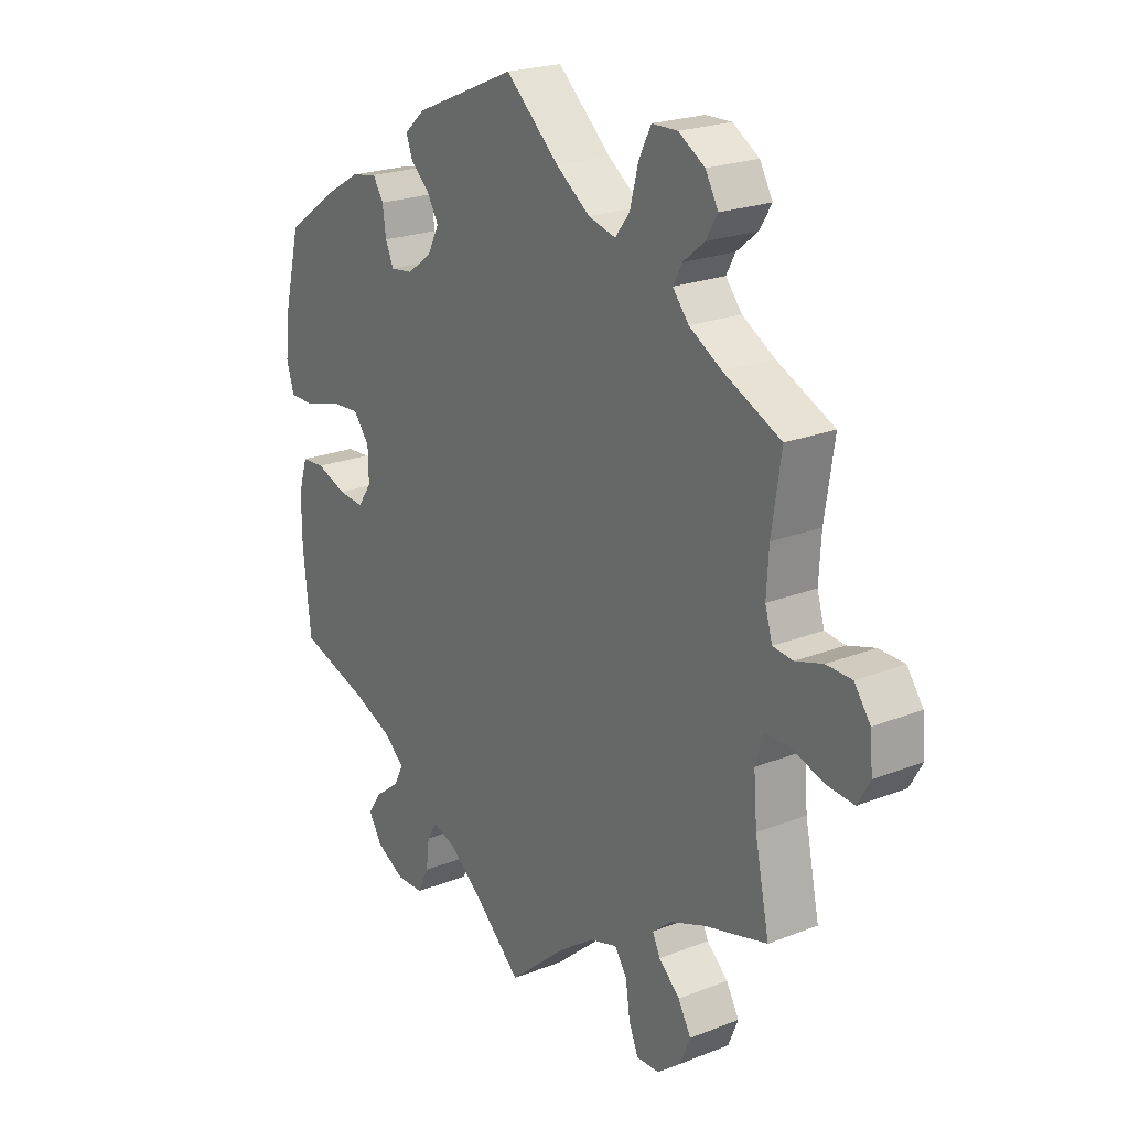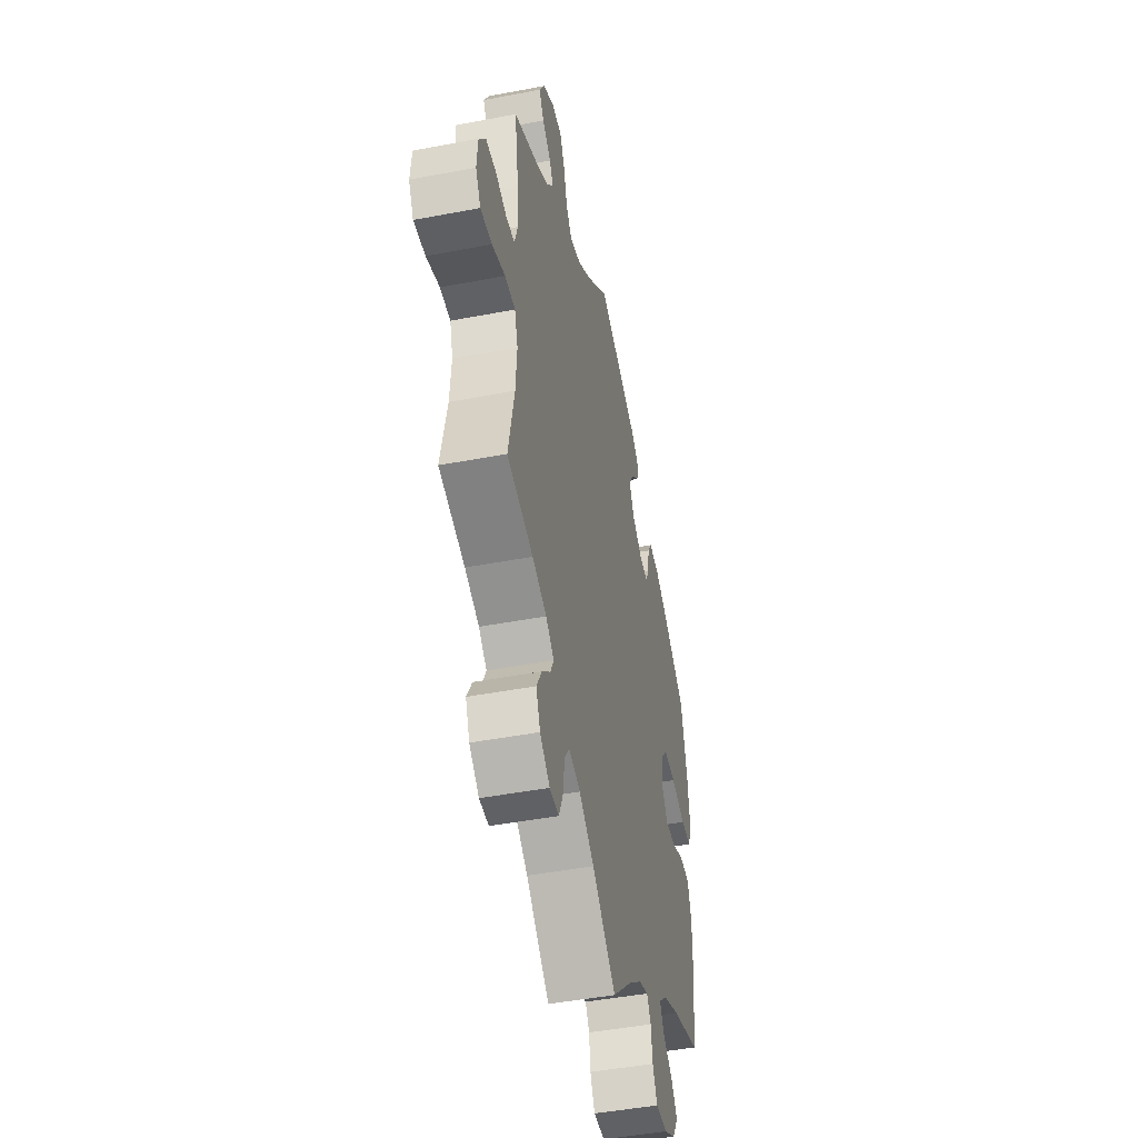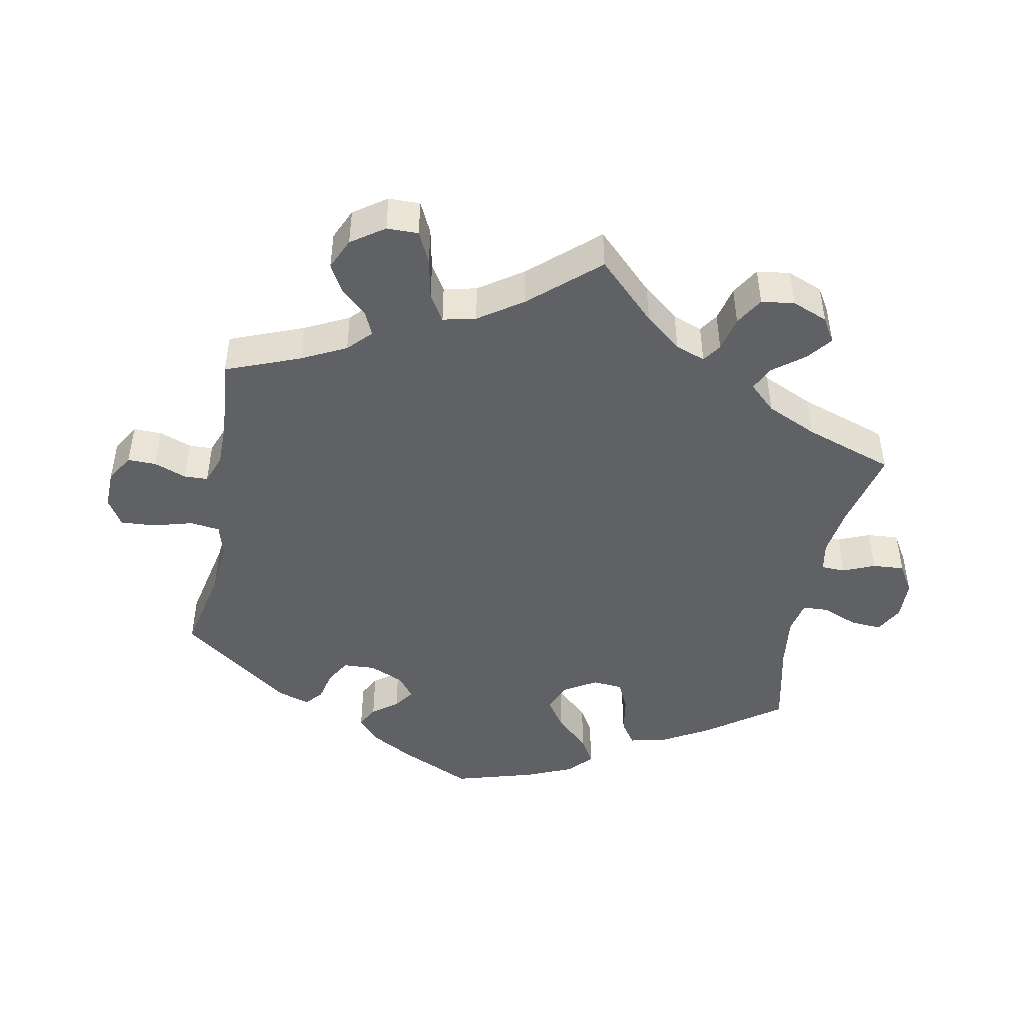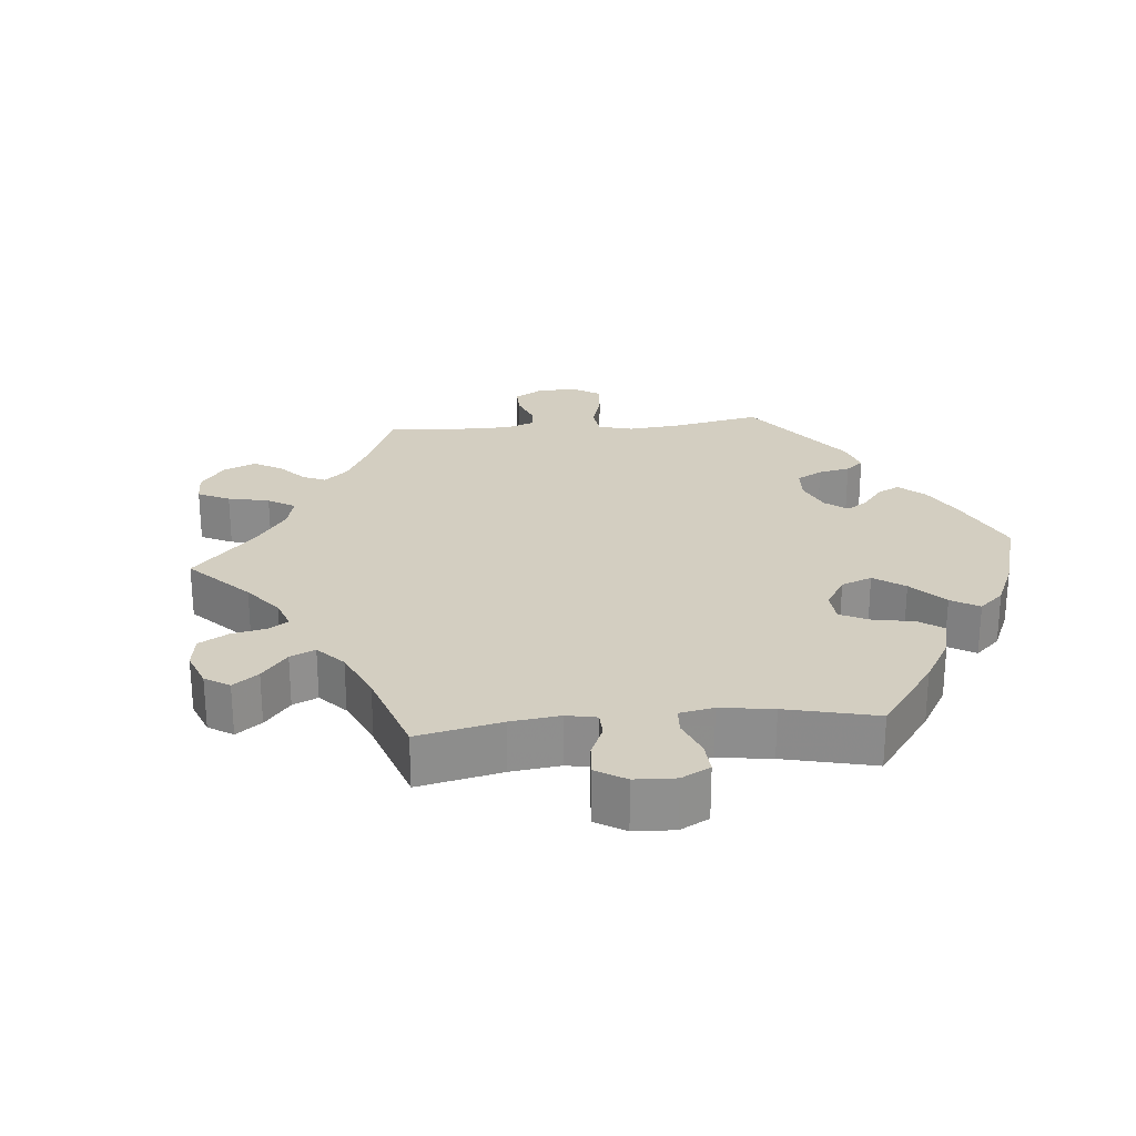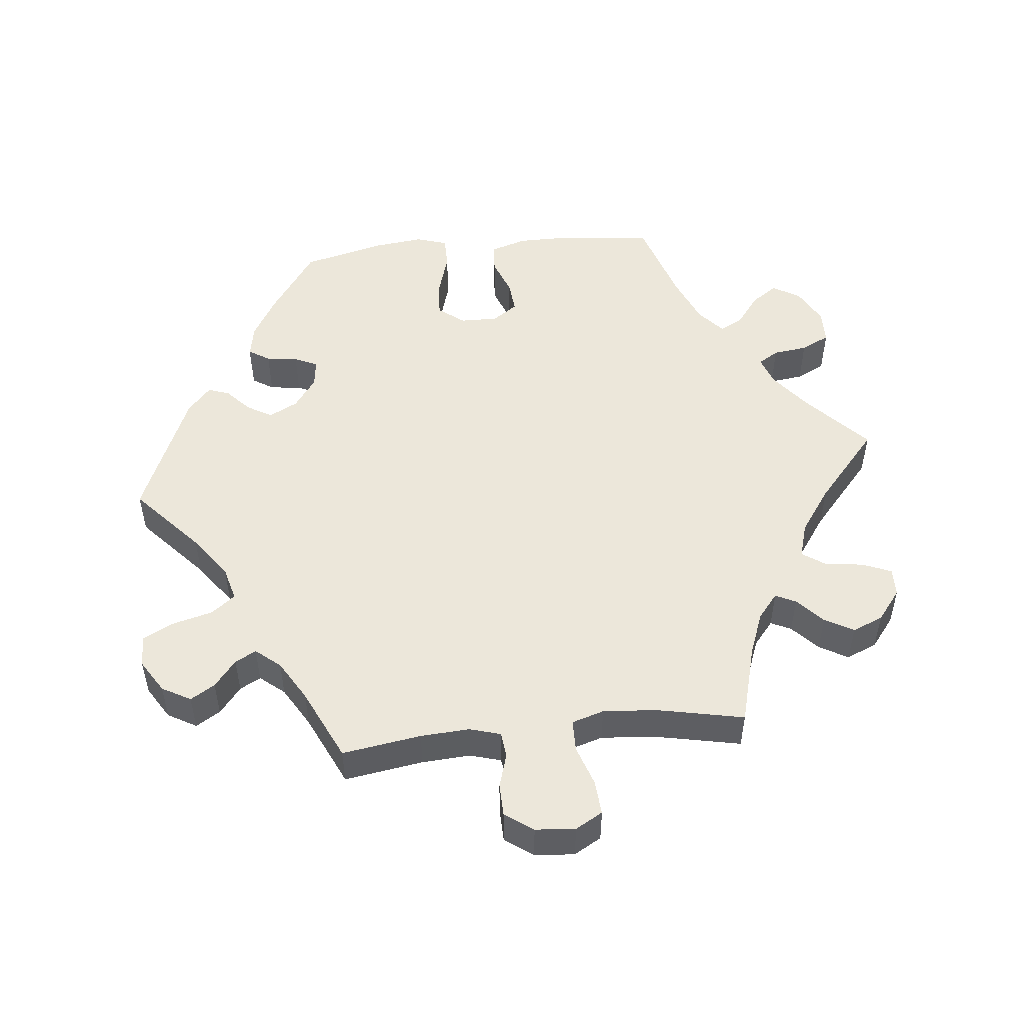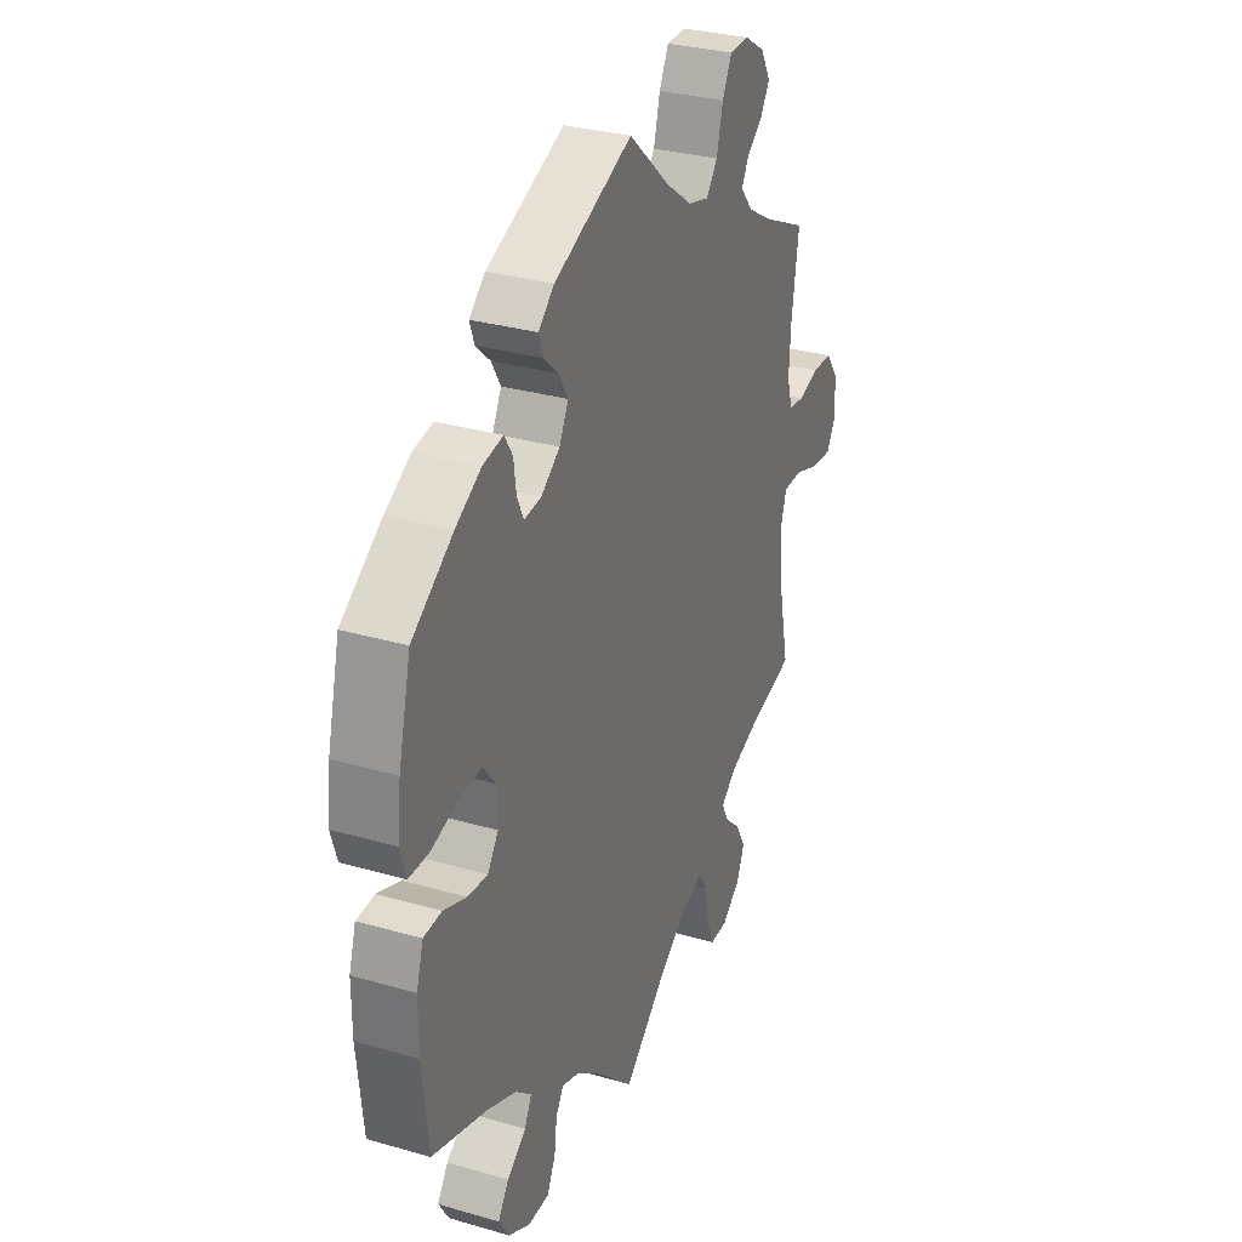
<metadata>
{"format":"obj","ext":"obj","renderer":"f3d","projection":"perspective","resolution":1024,"background":"white","views":[{"elev":22.2,"azim":55.5,"up":"+Z"},{"elev":-45.8,"azim":102.4,"up":"+Z"},{"elev":-46.0,"azim":109.1,"up":"+Y"},{"elev":25.1,"azim":-155.1,"up":"+Y"},{"elev":50.9,"azim":83.9,"up":"+Y"},{"elev":30.6,"azim":-67.3,"up":"+Z"}]}
</metadata>
<code>
v -0.089 0.07 -0.496
v -0.145 0.07 -0.453
v -0.186 0.07 -0.439
v -0.204 0.07 -0.468
v -0.21 0.07 -0.517
v -0.23 0.07 -0.558
v -0.279 0.07 -0.559
v -0.33 0.07 -0.532
v -0.354 0.07 -0.493
v -0.329 0.07 -0.456
v -0.285 0.07 -0.422
v -0.268 0.07 -0.389
v -0.305 0.07 -0.357
v -0.375 0.07 -0.328
v -0.501 0.07 -0.289
v -0.515 0.07 -0.158
v -0.515 0.07 -0.08
v -0.499 0.07 -0.028
v -0.457 0.07 -0.025
v -0.403 0.07 -0.045
v -0.357 0.07 -0.049
v -0.332 0.07 -0.013
v -0.333 0.07 0.041
v -0.362 0.07 0.078
v -0.415 0.07 0.074
v -0.478 0.07 0.055
v -0.524 0.07 0.055
v -0.538 0.07 0.1
v -0.53 0.07 0.171
v -0.501 0.07 0.289
v -0.406 0.07 0.355
v -0.346 0.07 0.39
v -0.299 0.07 0.399
v -0.28 0.07 0.369
v -0.274 0.07 0.324
v -0.259 0.07 0.291
v -0.219 0.07 0.296
v -0.175 0.07 0.328
v -0.154 0.07 0.369
v -0.175 0.07 0.405
v -0.209 0.07 0.436
v -0.22 0.07 0.467
v -0.183 0.07 0.5
v 0 0.07 0.578
v 0.096 0.07 0.492
v 0.157 0.07 0.448
v 0.206 0.07 0.435
v 0.232 0.07 0.469
v 0.247 0.07 0.527
v 0.269 0.07 0.571
v 0.315 0.07 0.572
v 0.362 0.07 0.543
v 0.385 0.07 0.502
v 0.364 0.07 0.467
v 0.326 0.07 0.436
v 0.31 0.07 0.406
v 0.339 0.07 0.371
v 0.397 0.07 0.337
v 0.5 0.07 0.289
v 0.483 0.07 0.176
v 0.479 0.07 0.106
v 0.492 0.07 0.062
v 0.528 0.07 0.058
v 0.577 0.07 0.073
v 0.623 0.07 0.072
v 0.652 0.07 0.032
v 0.657 0.07 -0.025
v 0.635 0.07 -0.064
v 0.585 0.07 -0.06
v 0.528 0.07 -0.041
v 0.483 0.07 -0.042
v 0.469 0.07 -0.088
v 0.475 0.07 -0.164
v 0.501 0.07 -0.289
v 0.388 0.07 -0.32
v 0.326 0.07 -0.344
v 0.291 0.07 -0.373
v 0.305 0.07 -0.402
v 0.343 0.07 -0.437
v 0.366 0.07 -0.478
v 0.348 0.07 -0.522
v 0.305 0.07 -0.556
v 0.264 0.07 -0.557
v 0.247 0.07 -0.516
v 0.239 0.07 -0.46
v 0.217 0.07 -0.428
v 0.167 0.07 -0.443
v 0.102 0.07 -0.489
v 0 0.07 -0.578
v -0.089 0 -0.496
v -0.145 0 -0.453
v -0.186 0 -0.439
v -0.204 0 -0.468
v -0.21 0 -0.517
v -0.23 0 -0.558
v -0.279 0 -0.559
v -0.33 0 -0.532
v -0.354 0 -0.493
v -0.329 0 -0.456
v -0.285 0 -0.422
v -0.268 0 -0.389
v -0.305 0 -0.357
v -0.375 0 -0.328
v -0.501 0 -0.289
v -0.515 0 -0.158
v -0.515 0 -0.08
v -0.499 0 -0.028
v -0.457 0 -0.025
v -0.403 0 -0.045
v -0.357 0 -0.049
v -0.332 0 -0.013
v -0.333 0 0.041
v -0.362 0 0.078
v -0.415 0 0.074
v -0.478 0 0.055
v -0.524 0 0.055
v -0.538 0 0.1
v -0.53 0 0.171
v -0.501 0 0.289
v -0.406 0 0.355
v -0.346 0 0.39
v -0.299 0 0.399
v -0.28 0 0.369
v -0.274 0 0.324
v -0.259 0 0.291
v -0.219 0 0.296
v -0.175 0 0.328
v -0.154 0 0.369
v -0.175 0 0.405
v -0.209 0 0.436
v -0.22 0 0.467
v -0.183 0 0.5
v 0 0 0.578
v 0.096 0 0.492
v 0.157 0 0.448
v 0.206 0 0.435
v 0.232 0 0.469
v 0.247 0 0.527
v 0.269 0 0.571
v 0.315 0 0.572
v 0.362 0 0.543
v 0.385 0 0.502
v 0.364 0 0.467
v 0.326 0 0.436
v 0.31 0 0.406
v 0.339 0 0.371
v 0.397 0 0.337
v 0.5 0 0.289
v 0.483 0 0.176
v 0.479 0 0.106
v 0.492 0 0.062
v 0.528 0 0.058
v 0.577 0 0.073
v 0.623 0 0.072
v 0.652 0 0.032
v 0.657 0 -0.025
v 0.635 0 -0.064
v 0.585 0 -0.06
v 0.528 0 -0.041
v 0.483 0 -0.042
v 0.469 0 -0.088
v 0.475 0 -0.164
v 0.501 0 -0.289
v 0.388 0 -0.32
v 0.326 0 -0.344
v 0.291 0 -0.373
v 0.305 0 -0.402
v 0.343 0 -0.437
v 0.366 0 -0.478
v 0.348 0 -0.522
v 0.305 0 -0.556
v 0.264 0 -0.557
v 0.247 0 -0.516
v 0.239 0 -0.46
v 0.217 0 -0.428
v 0.167 0 -0.443
v 0.102 0 -0.489
v 0 0 -0.578
f 88 89 1
f 87 88 1 2
f 86 87 2 3
f 82 83 84 85
f 82 85 86
f 81 82 86
f 78 79 80 81
f 77 78 81 86
f 76 77 86 3
f 73 74 75
f 72 73 75 76
f 71 72 76 3
f 67 68 69 70
f 67 70 71
f 66 67 71
f 63 64 65 66
f 62 63 66 71
f 61 62 71 3
f 58 59 60
f 57 58 60 61
f 56 57 61 3
f 52 53 54 55
f 48 49 50 51
f 47 48 51 52
f 42 43 44 45
f 40 41 42 45
f 39 40 45 46
f 38 39 46 47
f 32 33 34 35
f 32 35 36
f 31 32 36
f 30 31 36
f 29 30 36
f 28 29 36 37
f 25 26 27 28
f 24 25 28 37
f 17 18 19 20
f 17 20 21
f 14 15 16 17
f 13 14 17 21
f 12 13 21 22
f 8 9 10 11
f 8 11 12
f 7 8 12
f 4 5 6 7
f 4 7 12
f 47 52 55 56
f 23 24 37 38
f 23 38 47 56
f 12 22 23 56
f 3 4 12 56
f 90 178 177
f 91 90 177 176
f 92 91 176 175
f 174 173 172 171
f 175 174 171
f 175 171 170
f 170 169 168 167
f 175 170 167 166
f 92 175 166 165
f 164 163 162
f 165 164 162 161
f 92 165 161 160
f 159 158 157 156
f 160 159 156
f 160 156 155
f 155 154 153 152
f 160 155 152 151
f 92 160 151 150
f 149 148 147
f 150 149 147 146
f 92 150 146 145
f 144 143 142 141
f 140 139 138 137
f 141 140 137 136
f 134 133 132 131
f 134 131 130 129
f 135 134 129 128
f 136 135 128 127
f 124 123 122 121
f 125 124 121
f 125 121 120
f 125 120 119
f 125 119 118
f 126 125 118 117
f 117 116 115 114
f 126 117 114 113
f 109 108 107 106
f 110 109 106
f 106 105 104 103
f 110 106 103 102
f 111 110 102 101
f 100 99 98 97
f 101 100 97
f 101 97 96
f 96 95 94 93
f 101 96 93
f 145 144 141 136
f 127 126 113 112
f 145 136 127 112
f 145 112 111 101
f 145 101 93 92
f 1 90 91 2
f 2 91 92 3
f 3 92 93 4
f 4 93 94 5
f 5 94 95 6
f 6 95 96 7
f 7 96 97 8
f 8 97 98 9
f 9 98 99 10
f 10 99 100 11
f 11 100 101 12
f 12 101 102 13
f 13 102 103 14
f 14 103 104 15
f 15 104 105 16
f 16 105 106 17
f 17 106 107 18
f 18 107 108 19
f 19 108 109 20
f 20 109 110 21
f 21 110 111 22
f 22 111 112 23
f 23 112 113 24
f 24 113 114 25
f 25 114 115 26
f 26 115 116 27
f 27 116 117 28
f 28 117 118 29
f 29 118 119 30
f 30 119 120 31
f 31 120 121 32
f 32 121 122 33
f 33 122 123 34
f 34 123 124 35
f 35 124 125 36
f 36 125 126 37
f 37 126 127 38
f 38 127 128 39
f 39 128 129 40
f 40 129 130 41
f 41 130 131 42
f 42 131 132 43
f 43 132 133 44
f 44 133 134 45
f 45 134 135 46
f 46 135 136 47
f 47 136 137 48
f 48 137 138 49
f 49 138 139 50
f 50 139 140 51
f 51 140 141 52
f 52 141 142 53
f 53 142 143 54
f 54 143 144 55
f 55 144 145 56
f 56 145 146 57
f 57 146 147 58
f 58 147 148 59
f 59 148 149 60
f 60 149 150 61
f 61 150 151 62
f 62 151 152 63
f 63 152 153 64
f 64 153 154 65
f 65 154 155 66
f 66 155 156 67
f 67 156 157 68
f 68 157 158 69
f 69 158 159 70
f 70 159 160 71
f 71 160 161 72
f 72 161 162 73
f 73 162 163 74
f 74 163 164 75
f 75 164 165 76
f 76 165 166 77
f 77 166 167 78
f 78 167 168 79
f 79 168 169 80
f 80 169 170 81
f 81 170 171 82
f 82 171 172 83
f 83 172 173 84
f 84 173 174 85
f 85 174 175 86
f 86 175 176 87
f 87 176 177 88
f 88 177 178 89
f 89 178 90 1

</code>
